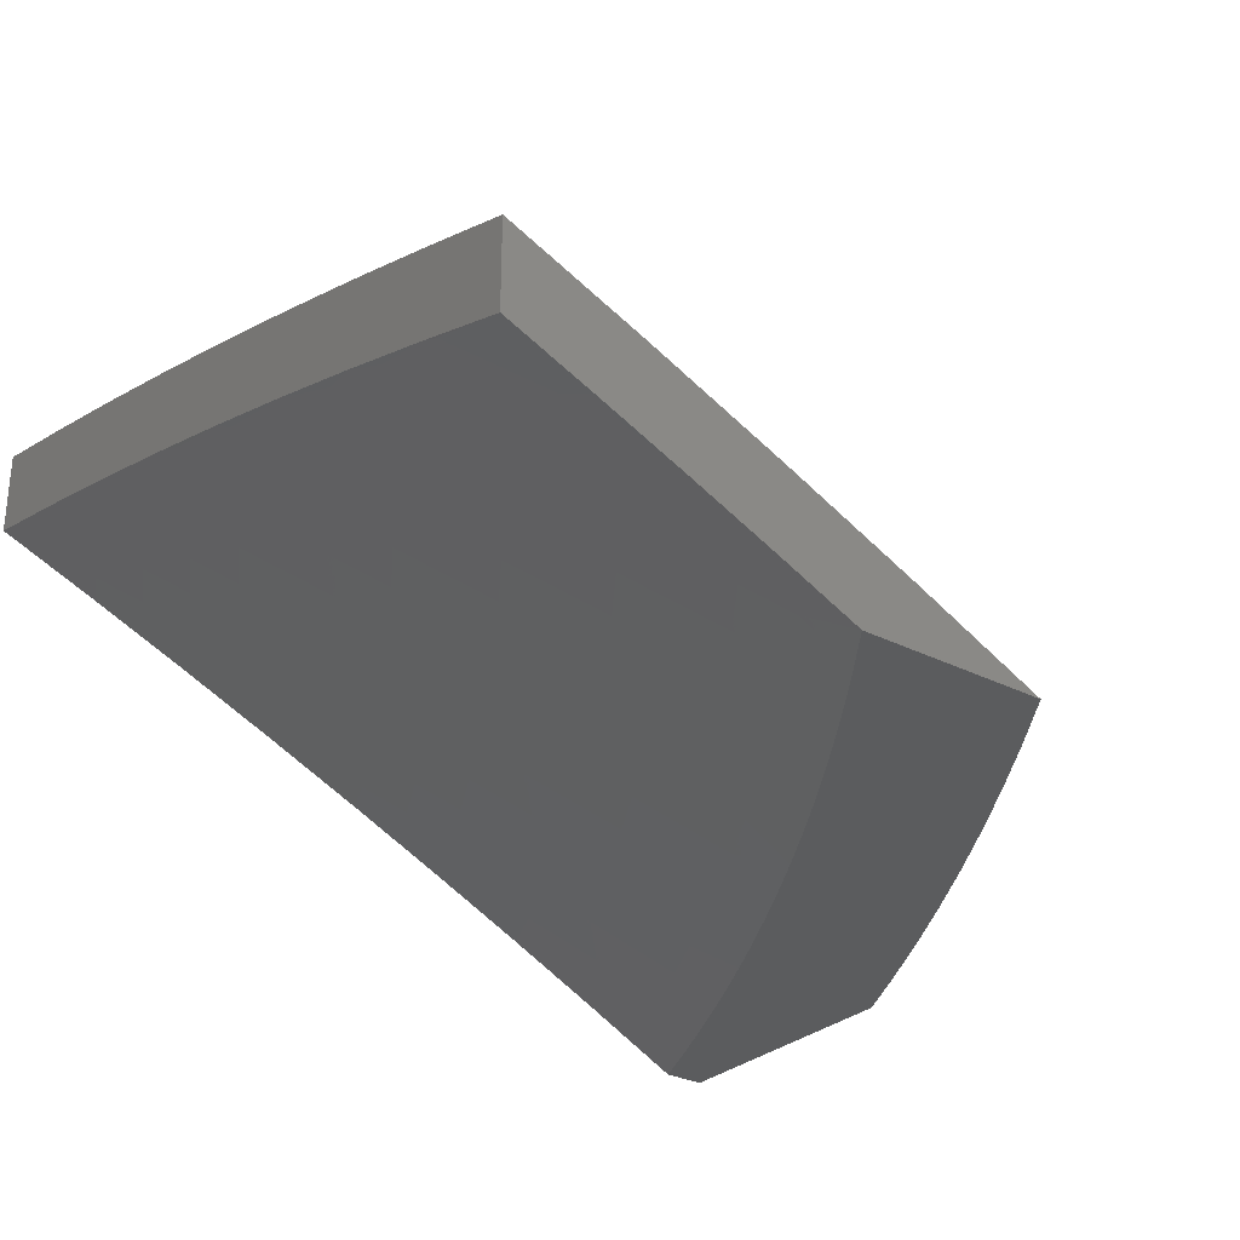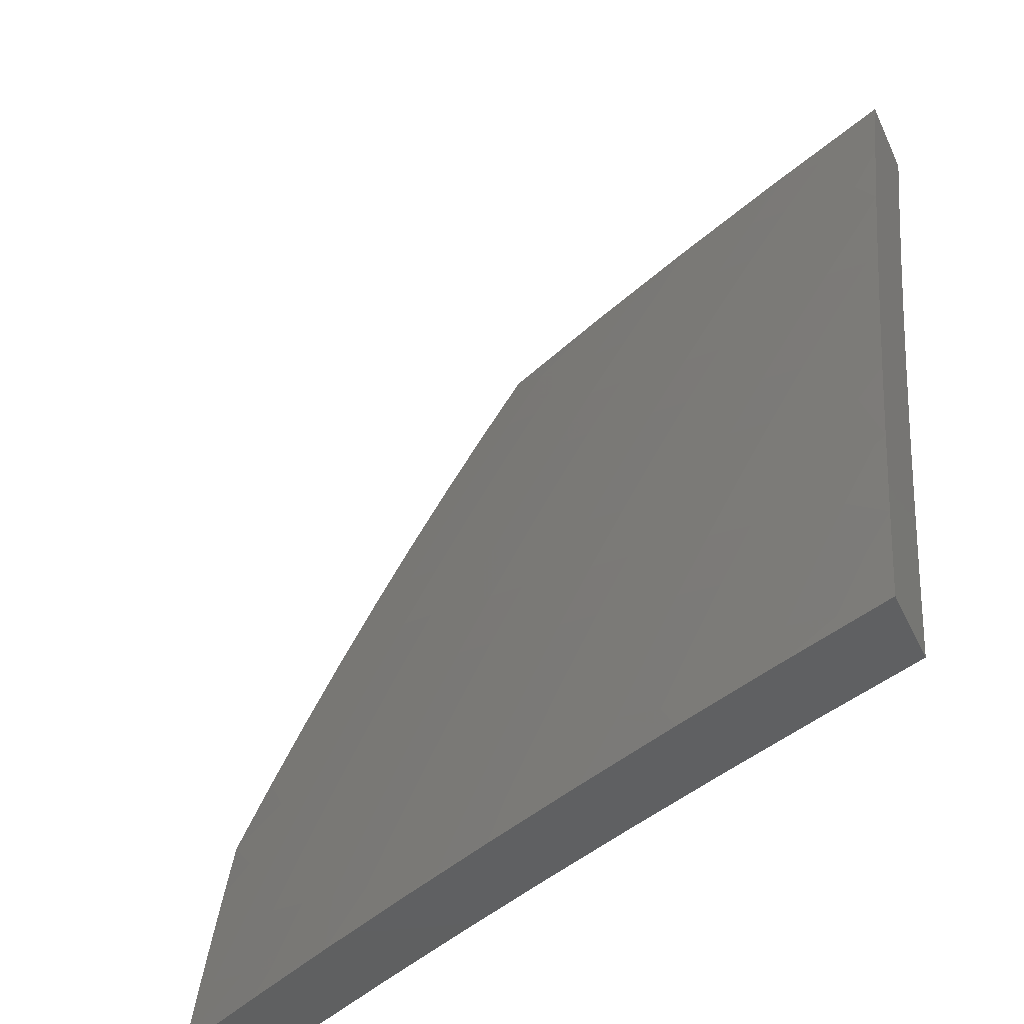
<metadata>
{"format":"stl","ext":"stl","renderer":"f3d","projection":"perspective","resolution":1024,"background":"white","views":[{"elev":-29.2,"azim":143.1,"up":"+Z"},{"elev":-41.6,"azim":23.4,"up":"+Y"}]}
</metadata>
<code>
# stl→obj: 381 verts, 758 faces
v -4.834 2 10.06
v -4.95 2 10
v -4.868 2.057 10.03
v -4.922 2.066 10
v -4.892 2.131 10
v -4.833 2.134 10.03
v -4.862 2.196 10
v -4.797 2.21 10.03
v -4.831 2.261 10
v -4.76 2.286 10.03
v -4.799 2.325 10
v -4.721 2.361 10.03
v -4.766 2.389 10
v -4.732 2.453 10
v -4.681 2.436 10.03
v -4.697 2.515 10
v -4.639 2.511 10.03
v -4.662 2.578 10
v -4.597 2.585 10.03
v -4.625 2.64 10
v -4.552 2.658 10.03
v -4.588 2.701 10
v -4.507 2.731 10.03
v -4.55 2.762 10
v -4.511 2.822 10
v -4.46 2.804 10.03
v -4.471 2.882 10
v -4.412 2.876 10.03
v -4.431 2.941 10
v -4.363 2.947 10.03
v -4.39 3 10
v -4.293 3 10.04
v -4.196 3 10.09
v -4.269 2.987 10.06
v -4.319 2.917 10.06
v -4.098 3 10.13
v -4.132 2.993 10.12
v -4.182 2.926 10.12
v -4.225 2.956 10.09
v -4.275 2.887 10.09
v -4.368 2.847 10.06
v -4.089 2.962 10.15
v -4 3 10.17
v -4.045 2.931 10.18
v -4.002 2.899 10.2
v -4.095 2.865 10.18
v -4.051 2.834 10.2
v -4.143 2.798 10.18
v -4.098 2.768 10.2
v -4.19 2.73 10.18
v -4.145 2.701 10.2
v -4.235 2.662 10.18
v -4.19 2.634 10.2
v -4.28 2.594 10.18
v -4.234 2.566 10.2
v -4.323 2.524 10.18
v -4.277 2.497 10.2
v -4.365 2.455 10.18
v -4.318 2.428 10.2
v -4.405 2.384 10.18
v -4.358 2.359 10.2
v -4.445 2.313 10.18
v -4.397 2.289 10.2
v -4.483 2.242 10.18
v -4.435 2.218 10.2
v -4.519 2.17 10.18
v -4.471 2.147 10.2
v -4.555 2.098 10.18
v -4.506 2.076 10.2
v -4.589 2.026 10.18
v -4.54 2.004 10.2
v -4.599 2 10.18
v -4.48 2 10.23
v -4.457 2.053 10.23
v -4.423 2.124 10.23
v -4.374 2.101 10.26
v -4.339 2.17 10.26
v -4.291 2.146 10.29
v -4.254 2.214 10.29
v -4.206 2.189 10.31
v -4.169 2.256 10.31
v -4.121 2.231 10.34
v -4.083 2.296 10.34
v -4.036 2.27 10.37
v -4.044 2.362 10.34
v -4 2.378 10.35
v -4.004 2.427 10.34
v -4 2.504 10.32
v -4.05 2.454 10.31
v -4.008 2.52 10.31
v -4.096 2.482 10.29
v -4.054 2.548 10.29
v -4.142 2.51 10.26
v -4.099 2.577 10.26
v -4.188 2.538 10.23
v -4.145 2.605 10.23
v -4 2.877 10.21
v -4.007 2.803 10.23
v -4 2.753 10.25
v -4.054 2.738 10.23
v -4.01 2.708 10.26
v -4.1 2.672 10.23
v -4.055 2.643 10.26
v -4 2.628 10.29
v -4.01 2.613 10.29
v -4 2.253 10.39
v -4.074 2.205 10.37
v -4.158 2.164 10.34
v -4.242 2.121 10.31
v -4.326 2.077 10.29
v -4.409 2.031 10.26
v -4.026 2.179 10.39
v -4 2.126 10.41
v -4.062 2.114 10.39
v -4.014 2.089 10.42
v -4.097 2.049 10.39
v -4.049 2.024 10.42
v -4.121 2 10.39
v -4 2 10.44
v -4.241 2 10.34
v -4.179 2.007 10.37
v -4.146 2.073 10.37
v -4.361 2 10.29
v -4.277 2.054 10.31
v -4.228 2.031 10.34
v -4.36 2.008 10.29
v -4.638 2.048 10.15
v -4.717 2 10.12
v -4.687 2.069 10.12
v -4.736 2.091 10.09
v -4.652 2.143 10.12
v -4.7 2.165 10.09
v -4.616 2.217 10.12
v -4.664 2.24 10.09
v -4.578 2.29 10.12
v -4.626 2.314 10.09
v -4.539 2.363 10.12
v -4.587 2.387 10.09
v -4.499 2.435 10.12
v -4.546 2.46 10.09
v -4.458 2.507 10.12
v -4.504 2.533 10.09
v -4.415 2.578 10.12
v -4.461 2.605 10.09
v -4.371 2.649 10.12
v -4.416 2.676 10.09
v -4.325 2.719 10.12
v -4.37 2.747 10.09
v -4.279 2.789 10.12
v -4.323 2.818 10.09
v -4.231 2.858 10.12
v -4.77 2.016 10.09
v -4.819 2.036 10.06
v -4.784 2.112 10.06
v -4.749 2.188 10.06
v -4.712 2.263 10.06
v -4.673 2.337 10.06
v -4.634 2.412 10.06
v -4.593 2.486 10.06
v -4.55 2.559 10.06
v -4.507 2.632 10.06
v -4.462 2.704 10.06
v -4.415 2.776 10.06
v -4.603 2.121 10.15
v -4.568 2.194 10.15
v -4.531 2.266 10.15
v -4.492 2.338 10.15
v -4.452 2.41 10.15
v -4.411 2.481 10.15
v -4.369 2.551 10.15
v -4.325 2.621 10.15
v -4.28 2.691 10.15
v -4.234 2.76 10.15
v -4.187 2.828 10.15
v -4.138 2.895 10.15
v -4.387 2.194 10.23
v -4.349 2.264 10.23
v -4.311 2.333 10.23
v -4.271 2.402 10.23
v -4.23 2.47 10.23
v -4.194 2.097 10.34
v -4.11 2.139 10.37
v -4.302 2.239 10.26
v -4.216 2.282 10.29
v -4.13 2.323 10.31
v -4.264 2.308 10.26
v -4.224 2.376 10.26
v -4.184 2.443 10.26
v -4.177 2.349 10.29
v -4.091 2.389 10.31
v -4.137 2.416 10.29
v -4.878 2 10.14
v -4.912 2.057 10.11
v -5 2 10.08
v -4.971 2.081 10.07
v -5 2.081 10.06
v -5 2.162 10.04
v -4.935 2.161 10.07
v -4.994 2.186 10.04
v -4.956 2.266 10.04
v -5 2.242 10.02
v -5 2.322 10
v -4.918 2.346 10.04
v -4.956 2.41 10
v -4.877 2.425 10.04
v -4.911 2.497 10
v -4.836 2.503 10.04
v -4.864 2.583 10
v -4.792 2.581 10.04
v -4.816 2.669 10
v -4.748 2.659 10.04
v -4.766 2.753 10
v -4.702 2.736 10.04
v -4.715 2.836 10
v -4.654 2.812 10.04
v -4.662 2.919 10
v -4.606 2.888 10.04
v -4.607 3 10
v -4.556 2.963 10.04
v -4.457 3 10.07
v -4.502 2.928 10.07
v -4.398 2.966 10.11
v -4.448 2.893 10.11
v -4.395 2.859 10.15
v -4.443 2.786 10.15
v -4.389 2.752 10.18
v -4.435 2.68 10.18
v -4.38 2.646 10.22
v -4.425 2.575 10.22
v -4.369 2.542 10.25
v -4.412 2.471 10.25
v -4.355 2.439 10.29
v -4.396 2.368 10.29
v -4.339 2.337 10.32
v -4.378 2.266 10.32
v -4.32 2.236 10.35
v -4.357 2.166 10.35
v -4.299 2.137 10.39
v -4.334 2.067 10.39
v -4.275 2.039 10.42
v -4.254 2 10.44
v -4.216 2.011 10.45
v -4.128 2 10.49
v -4.181 2.079 10.45
v -4.123 2.05 10.48
v -4.146 2.146 10.45
v -4.087 2.116 10.48
v -4.109 2.213 10.45
v -4.051 2.182 10.48
v -4.07 2.28 10.45
v -4.013 2.247 10.48
v -4.031 2.346 10.45
v -4 2.253 10.48
v -4 2.378 10.45
v -4.754 2 10.2
v -4.793 2.007 10.18
v -4.852 2.032 10.15
v -4.876 2.135 10.11
v -4.898 2.24 10.07
v -4.631 2 10.26
v -4.699 2.057 10.22
v -4.759 2.083 10.18
v -4.818 2.109 10.15
v -4.506 2 10.32
v -4.581 2.005 10.29
v -4.64 2.031 10.25
v -4.664 2.133 10.22
v -4.723 2.159 10.18
v -4.686 2.235 10.18
v -4.744 2.263 10.15
v -4.705 2.339 10.15
v -4.763 2.368 10.11
v -4.722 2.444 10.11
v -4.779 2.474 10.07
v -4.736 2.551 10.07
v -4.381 2 10.38
v -4.428 2.025 10.35
v -4.487 2.052 10.32
v -4.546 2.079 10.29
v -4.511 2.152 10.29
v -4.569 2.179 10.25
v -4.532 2.253 10.25
v -4.59 2.282 10.22
v -4.55 2.356 10.22
v -4.608 2.385 10.18
v -4.567 2.46 10.18
v -4.623 2.49 10.15
v -4.58 2.565 10.15
v -4.636 2.596 10.11
v -4.591 2.672 10.11
v -4.647 2.704 10.07
v -4.6 2.779 10.07
v -4.393 2.095 10.35
v -4.452 2.124 10.32
v -4.064 2.02 10.51
v -4 2 10.54
v -4.029 2.086 10.51
v -4 2.126 10.51
v -4 2.504 10.42
v -4.046 2.445 10.42
v -4.088 2.378 10.42
v -4.004 2.511 10.42
v -4 2.628 10.39
v -4.015 2.612 10.39
v -4.07 2.647 10.35
v -4.059 2.545 10.39
v -4.115 2.58 10.35
v -4.102 2.479 10.39
v -4.158 2.512 10.35
v -4.144 2.411 10.39
v -4.2 2.444 10.35
v -4.185 2.343 10.39
v -4.242 2.375 10.35
v -4.224 2.275 10.39
v -4.281 2.306 10.35
v -4.262 2.206 10.39
v -4.024 2.714 10.35
v -4 2.753 10.35
v -4.078 2.75 10.32
v -4.03 2.817 10.32
v -4.083 2.854 10.29
v -4 2.877 10.31
v -4.033 2.92 10.29
v -4 3 10.27
v -4.085 2.958 10.25
v -4.138 2.996 10.22
v -4.136 2.891 10.25
v -4.189 2.928 10.22
v -4.185 2.822 10.25
v -4.238 2.858 10.22
v -4.233 2.753 10.25
v -4.287 2.788 10.22
v -4.279 2.683 10.25
v -4.334 2.718 10.22
v -4.325 2.613 10.25
v -4.153 3 10.21
v -4.241 2.965 10.18
v -4.306 3 10.14
v -4.345 2.93 10.15
v -4.605 2.106 10.25
v -4.782 2.186 10.15
v -4.84 2.213 10.11
v -4.628 2.207 10.22
v -4.648 2.31 10.18
v -4.665 2.415 10.15
v -4.68 2.521 10.11
v -4.692 2.628 10.07
v -4.802 2.291 10.11
v -4.86 2.318 10.07
v -4.24 2.108 10.42
v -4.204 2.176 10.42
v -4.166 2.244 10.42
v -4.128 2.312 10.42
v -4.416 2.195 10.32
v -4.474 2.224 10.29
v -4.82 2.396 10.07
v -4.435 2.296 10.29
v -4.493 2.326 10.25
v -4.453 2.398 10.25
v -4.51 2.429 10.22
v -4.298 2.407 10.32
v -4.257 2.477 10.32
v -4.214 2.546 10.32
v -4.17 2.615 10.32
v -4.124 2.683 10.32
v -4.468 2.502 10.22
v -4.524 2.534 10.18
v -4.536 2.639 10.15
v -4.48 2.607 10.18
v -4.49 2.713 10.15
v -4.313 2.509 10.29
v -4.269 2.58 10.29
v -4.225 2.649 10.29
v -4.179 2.718 10.29
v -4.131 2.786 10.29
v -4.545 2.746 10.11
v -4.552 2.854 10.07
v -4.497 2.82 10.11
v -4.341 2.824 10.18
v -4.292 2.894 10.18
v -5 2 10
f 1 2 3
f 3 2 4
f 3 4 5
f 3 5 6
f 6 5 7
f 6 7 8
f 8 7 9
f 8 9 10
f 10 9 11
f 10 11 12
f 12 11 13
f 12 13 14
f 12 14 15
f 15 14 16
f 15 16 17
f 17 16 18
f 17 18 19
f 19 18 20
f 19 20 21
f 21 20 22
f 21 22 23
f 23 22 24
f 23 24 25
f 23 25 26
f 26 25 27
f 26 27 28
f 28 27 29
f 28 29 30
f 30 29 31
f 30 31 32
f 33 34 32
f 32 34 35
f 32 35 30
f 30 35 28
f 36 37 33
f 33 37 38
f 33 38 39
f 39 38 40
f 39 40 35
f 35 40 41
f 35 41 28
f 28 41 26
f 37 36 42
f 42 36 43
f 42 43 44
f 44 43 45
f 44 45 46
f 46 45 47
f 46 47 48
f 48 47 49
f 48 49 50
f 50 49 51
f 50 51 52
f 52 51 53
f 52 53 54
f 54 53 55
f 54 55 56
f 56 55 57
f 56 57 58
f 58 57 59
f 58 59 60
f 60 59 61
f 60 61 62
f 62 61 63
f 62 63 64
f 64 63 65
f 64 65 66
f 66 65 67
f 66 67 68
f 68 67 69
f 68 69 70
f 70 69 71
f 70 71 72
f 72 71 73
f 73 71 69
f 73 69 74
f 74 69 75
f 74 75 76
f 76 75 77
f 76 77 78
f 78 77 79
f 78 79 80
f 80 79 81
f 80 81 82
f 82 81 83
f 82 83 84
f 84 83 85
f 84 85 86
f 86 85 87
f 86 87 88
f 88 87 89
f 88 89 90
f 90 89 91
f 90 91 92
f 92 91 93
f 92 93 94
f 94 93 95
f 94 95 96
f 96 95 55
f 96 55 53
f 43 97 45
f 45 97 47
f 47 97 98
f 98 97 99
f 98 99 100
f 100 99 101
f 100 101 102
f 102 101 103
f 102 103 96
f 96 103 94
f 99 104 101
f 101 104 103
f 88 90 104
f 104 90 105
f 104 105 103
f 103 105 94
f 86 106 84
f 84 106 107
f 84 107 82
f 82 107 108
f 82 108 80
f 80 108 109
f 80 109 78
f 78 109 110
f 78 110 76
f 76 110 111
f 76 111 74
f 74 111 73
f 107 106 112
f 112 106 113
f 112 113 114
f 114 113 115
f 114 115 116
f 116 115 117
f 116 117 118
f 118 117 119
f 119 117 115
f 119 115 113
f 120 121 118
f 118 121 122
f 118 122 116
f 116 122 114
f 123 124 120
f 120 124 125
f 120 125 121
f 121 125 122
f 73 111 123
f 123 111 126
f 123 126 110
f 110 126 111
f 70 72 127
f 127 72 128
f 127 128 129
f 129 128 130
f 129 130 131
f 131 130 132
f 131 132 133
f 133 132 134
f 133 134 135
f 135 134 136
f 135 136 137
f 137 136 138
f 137 138 139
f 139 138 140
f 139 140 141
f 141 140 142
f 141 142 143
f 143 142 144
f 143 144 145
f 145 144 146
f 145 146 147
f 147 146 148
f 147 148 149
f 149 148 150
f 149 150 151
f 151 150 40
f 151 40 38
f 130 128 152
f 152 128 1
f 152 1 153
f 153 1 3
f 153 3 154
f 154 3 6
f 154 6 155
f 155 6 8
f 155 8 156
f 156 8 10
f 156 10 157
f 157 10 12
f 157 12 158
f 158 12 15
f 158 15 159
f 159 15 17
f 159 17 160
f 160 17 19
f 160 19 161
f 161 19 21
f 161 21 162
f 162 21 23
f 162 23 163
f 163 23 26
f 163 26 41
f 130 152 153
f 130 153 154
f 132 130 154
f 132 154 155
f 68 70 127
f 127 129 164
f 164 129 131
f 164 131 165
f 165 131 133
f 165 133 166
f 166 133 135
f 166 135 167
f 167 135 137
f 167 137 168
f 168 137 139
f 168 139 169
f 169 139 141
f 169 141 170
f 170 141 143
f 170 143 171
f 171 143 145
f 171 145 172
f 172 145 147
f 172 147 173
f 173 147 149
f 173 149 174
f 174 149 151
f 174 151 175
f 175 151 38
f 175 38 42
f 42 38 37
f 134 132 155
f 134 155 156
f 66 68 164
f 164 68 127
f 66 164 165
f 75 69 67
f 136 134 156
f 136 156 157
f 64 66 165
f 64 165 166
f 75 67 176
f 176 67 65
f 176 65 177
f 177 65 63
f 177 63 178
f 178 63 61
f 178 61 179
f 179 61 59
f 179 59 180
f 180 59 57
f 180 57 95
f 95 57 55
f 123 110 124
f 124 110 109
f 124 109 181
f 181 109 108
f 181 108 182
f 182 108 107
f 182 107 112
f 122 125 181
f 181 125 124
f 138 136 157
f 138 157 158
f 62 64 166
f 62 166 167
f 75 176 77
f 77 176 183
f 77 183 79
f 79 183 184
f 79 184 81
f 81 184 185
f 81 185 83
f 83 185 85
f 183 176 177
f 114 122 182
f 182 122 181
f 140 138 158
f 140 158 159
f 60 62 167
f 60 167 168
f 183 177 186
f 186 177 178
f 186 178 187
f 187 178 179
f 187 179 188
f 188 179 180
f 188 180 93
f 93 180 95
f 112 114 182
f 142 140 159
f 142 159 160
f 58 60 168
f 58 168 169
f 183 186 184
f 184 186 189
f 184 189 185
f 185 189 190
f 185 190 85
f 85 190 87
f 189 186 187
f 144 142 160
f 144 160 161
f 56 58 169
f 56 169 170
f 189 187 191
f 191 187 188
f 191 188 91
f 91 188 93
f 146 144 161
f 146 161 162
f 54 56 170
f 54 170 171
f 189 191 190
f 190 191 89
f 190 89 87
f 89 191 91
f 148 146 162
f 148 162 163
f 52 54 171
f 52 171 172
f 150 148 163
f 150 163 41
f 50 52 172
f 50 172 173
f 102 96 53
f 102 53 51
f 105 90 92
f 92 94 105
f 40 150 41
f 48 50 173
f 48 173 174
f 100 102 51
f 100 51 49
f 46 48 174
f 46 174 175
f 98 100 49
f 98 49 47
f 33 39 34
f 34 39 35
f 44 46 175
f 44 175 42
f 192 193 194
f 194 193 195
f 194 195 196
f 196 195 197
f 197 195 198
f 197 198 199
f 199 198 200
f 199 200 201
f 201 200 202
f 202 200 203
f 202 203 204
f 204 203 205
f 204 205 206
f 206 205 207
f 206 207 208
f 208 207 209
f 208 209 210
f 210 209 211
f 210 211 212
f 212 211 213
f 212 213 214
f 214 213 215
f 214 215 216
f 216 215 217
f 216 217 218
f 218 217 219
f 218 219 220
f 220 219 221
f 220 221 222
f 222 221 223
f 222 223 224
f 224 223 225
f 224 225 226
f 226 225 227
f 226 227 228
f 228 227 229
f 228 229 230
f 230 229 231
f 230 231 232
f 232 231 233
f 232 233 234
f 234 233 235
f 234 235 236
f 236 235 237
f 236 237 238
f 238 237 239
f 238 239 240
f 240 239 241
f 240 241 242
f 242 241 243
f 242 243 244
f 244 243 245
f 244 245 246
f 246 245 247
f 246 247 248
f 248 247 249
f 248 249 250
f 250 249 251
f 250 251 252
f 252 251 253
f 252 253 254
f 255 256 192
f 192 256 257
f 192 257 193
f 193 257 258
f 193 258 198
f 198 258 259
f 198 259 200
f 200 259 203
f 260 261 255
f 255 261 262
f 255 262 256
f 256 262 263
f 256 263 257
f 257 263 258
f 264 265 260
f 260 265 266
f 260 266 261
f 261 266 267
f 261 267 268
f 268 267 269
f 268 269 270
f 270 269 271
f 270 271 272
f 272 271 273
f 272 273 274
f 274 273 275
f 274 275 209
f 209 275 211
f 276 277 264
f 264 277 278
f 264 278 279
f 279 278 280
f 279 280 281
f 281 280 282
f 281 282 283
f 283 282 284
f 283 284 285
f 285 284 286
f 285 286 287
f 287 286 288
f 287 288 289
f 289 288 290
f 289 290 291
f 291 290 292
f 291 292 215
f 215 292 217
f 241 239 276
f 276 239 293
f 276 293 277
f 277 293 294
f 277 294 278
f 278 294 280
f 245 243 295
f 295 243 296
f 295 296 297
f 297 296 298
f 297 298 247
f 247 298 249
f 298 253 249
f 249 253 251
f 299 300 254
f 254 300 301
f 254 301 252
f 252 301 250
f 300 299 302
f 302 299 303
f 302 303 304
f 304 303 305
f 304 305 306
f 306 305 307
f 306 307 308
f 308 307 309
f 308 309 310
f 310 309 311
f 310 311 312
f 312 311 313
f 312 313 314
f 314 313 315
f 314 315 316
f 316 315 236
f 316 236 238
f 305 303 317
f 317 303 318
f 317 318 319
f 319 318 320
f 319 320 321
f 321 320 322
f 321 322 323
f 323 322 324
f 323 324 325
f 325 324 326
f 325 326 327
f 327 326 328
f 327 328 329
f 329 328 330
f 329 330 331
f 331 330 332
f 331 332 333
f 333 332 334
f 333 334 335
f 335 334 228
f 335 228 230
f 318 322 320
f 324 336 326
f 326 336 328
f 328 336 337
f 337 336 338
f 337 338 339
f 339 338 222
f 339 222 224
f 338 220 222
f 201 197 199
f 198 195 193
f 266 265 340
f 340 265 279
f 340 279 281
f 261 268 262
f 262 268 341
f 262 341 263
f 263 341 342
f 263 342 258
f 258 342 259
f 265 264 279
f 266 340 267
f 267 340 343
f 267 343 269
f 269 343 344
f 269 344 271
f 271 344 345
f 271 345 273
f 273 345 346
f 273 346 275
f 275 346 347
f 275 347 211
f 211 347 213
f 343 340 281
f 268 270 341
f 341 270 348
f 341 348 342
f 342 348 349
f 342 349 259
f 259 349 203
f 240 242 350
f 350 242 244
f 350 244 351
f 351 244 246
f 351 246 352
f 352 246 248
f 352 248 353
f 353 248 250
f 353 250 301
f 239 237 293
f 293 237 354
f 293 354 294
f 294 354 355
f 294 355 280
f 280 355 282
f 344 343 283
f 283 343 281
f 270 272 348
f 348 272 356
f 348 356 349
f 349 356 205
f 349 205 203
f 247 245 295
f 297 247 295
f 316 238 350
f 350 238 240
f 316 350 351
f 237 235 354
f 354 235 357
f 354 357 355
f 355 357 358
f 355 358 282
f 282 358 284
f 345 344 285
f 285 344 283
f 207 205 356
f 207 356 274
f 274 356 272
f 314 316 351
f 314 351 352
f 234 236 315
f 235 233 357
f 357 233 359
f 357 359 358
f 358 359 360
f 358 360 284
f 284 360 286
f 346 345 287
f 287 345 285
f 209 207 274
f 312 314 352
f 312 352 353
f 234 315 361
f 361 315 313
f 361 313 362
f 362 313 311
f 362 311 363
f 363 311 309
f 363 309 364
f 364 309 307
f 364 307 365
f 365 307 305
f 365 305 319
f 319 305 317
f 233 231 359
f 359 231 366
f 359 366 360
f 360 366 367
f 360 367 286
f 286 367 288
f 347 346 289
f 289 346 287
f 213 347 291
f 291 347 289
f 288 367 368
f 368 367 369
f 368 369 370
f 370 369 227
f 370 227 225
f 367 366 369
f 369 366 229
f 369 229 227
f 366 231 229
f 232 361 371
f 371 361 362
f 371 362 372
f 372 362 363
f 372 363 373
f 373 363 364
f 373 364 374
f 374 364 365
f 374 365 375
f 375 365 319
f 375 319 321
f 361 232 234
f 312 353 310
f 310 353 301
f 310 301 308
f 308 301 300
f 308 300 306
f 306 300 302
f 306 302 304
f 335 230 371
f 371 230 232
f 335 371 372
f 288 368 290
f 290 368 376
f 290 376 292
f 292 376 377
f 292 377 217
f 217 377 219
f 376 368 370
f 215 213 291
f 333 335 372
f 333 372 373
f 226 228 334
f 376 370 378
f 378 370 225
f 378 225 223
f 331 333 373
f 331 373 374
f 226 334 379
f 379 334 332
f 379 332 380
f 380 332 330
f 380 330 337
f 337 330 328
f 376 378 377
f 377 378 221
f 377 221 219
f 221 378 223
f 224 379 339
f 339 379 380
f 339 380 337
f 379 224 226
f 331 374 329
f 329 374 375
f 329 375 327
f 327 375 321
f 327 321 325
f 325 321 323
f 324 43 336
f 336 43 36
f 336 36 338
f 338 36 33
f 338 33 32
f 338 32 220
f 220 32 31
f 220 31 218
f 31 29 218
f 218 29 27
f 218 27 25
f 25 24 218
f 218 24 216
f 216 24 22
f 216 22 214
f 214 22 20
f 214 20 212
f 212 20 18
f 212 18 16
f 212 16 210
f 210 16 14
f 210 14 208
f 208 14 13
f 208 13 206
f 206 13 11
f 206 11 9
f 206 9 204
f 204 9 7
f 204 7 202
f 202 7 5
f 202 5 4
f 2 381 4
f 4 381 202
f 381 2 194
f 194 2 1
f 194 1 192
f 192 1 128
f 192 128 255
f 255 128 72
f 255 72 260
f 260 72 73
f 260 73 264
f 264 73 123
f 264 123 276
f 276 123 120
f 276 120 241
f 241 120 118
f 241 118 243
f 243 118 119
f 243 119 296
f 194 196 381
f 381 196 197
f 381 197 201
f 201 202 381
f 296 119 298
f 298 119 113
f 298 113 253
f 253 113 106
f 253 106 254
f 254 106 299
f 299 106 86
f 299 86 303
f 303 86 88
f 303 88 318
f 318 88 104
f 318 104 322
f 322 104 99
f 322 99 324
f 324 99 97
f 324 97 43

</code>
